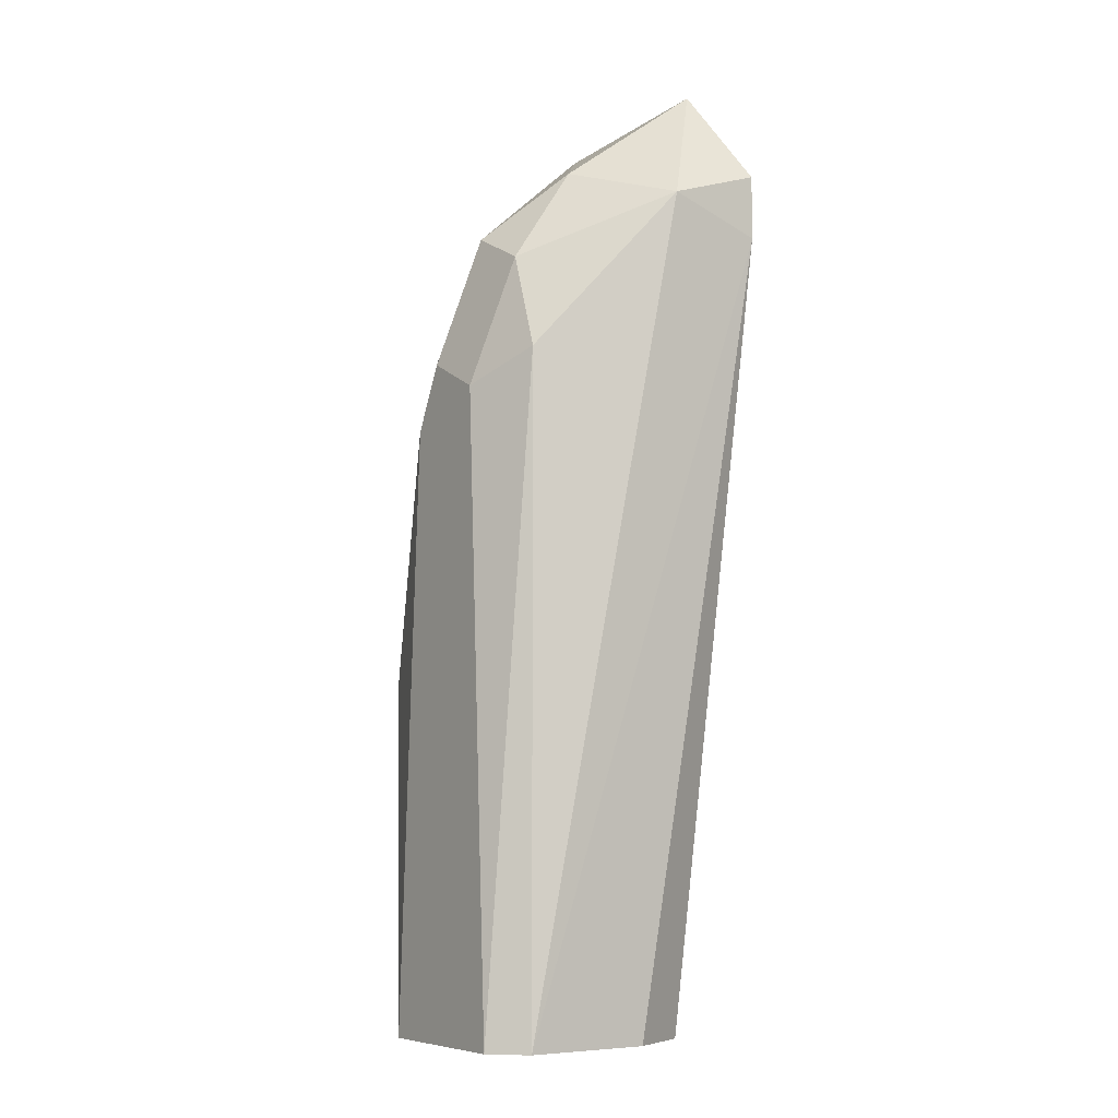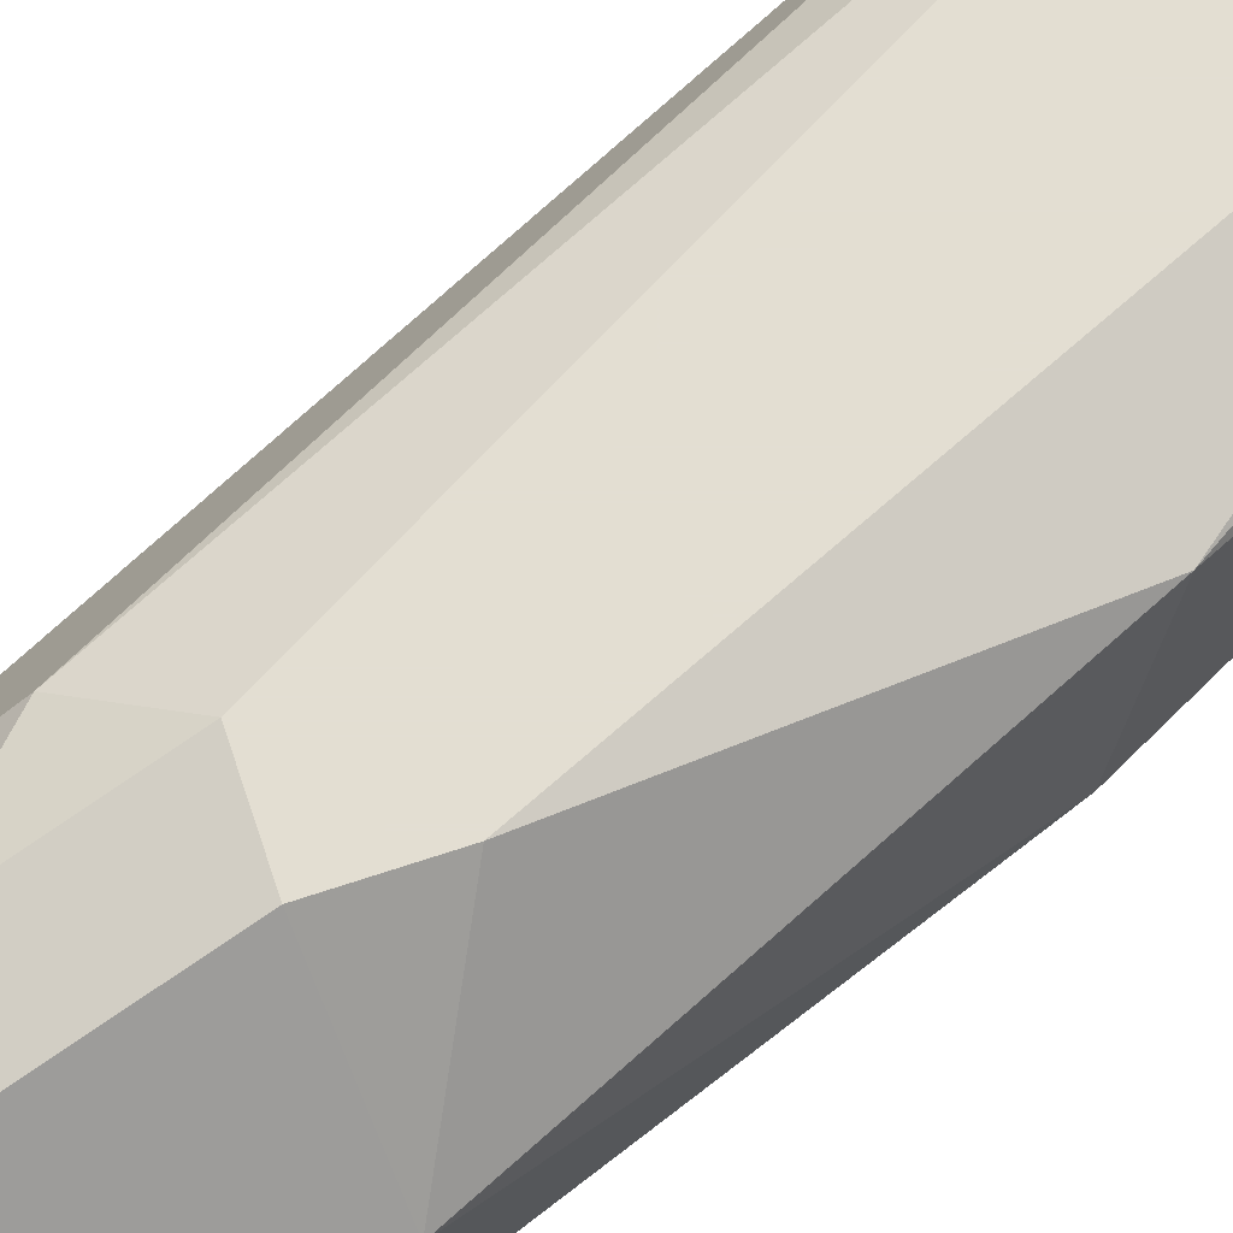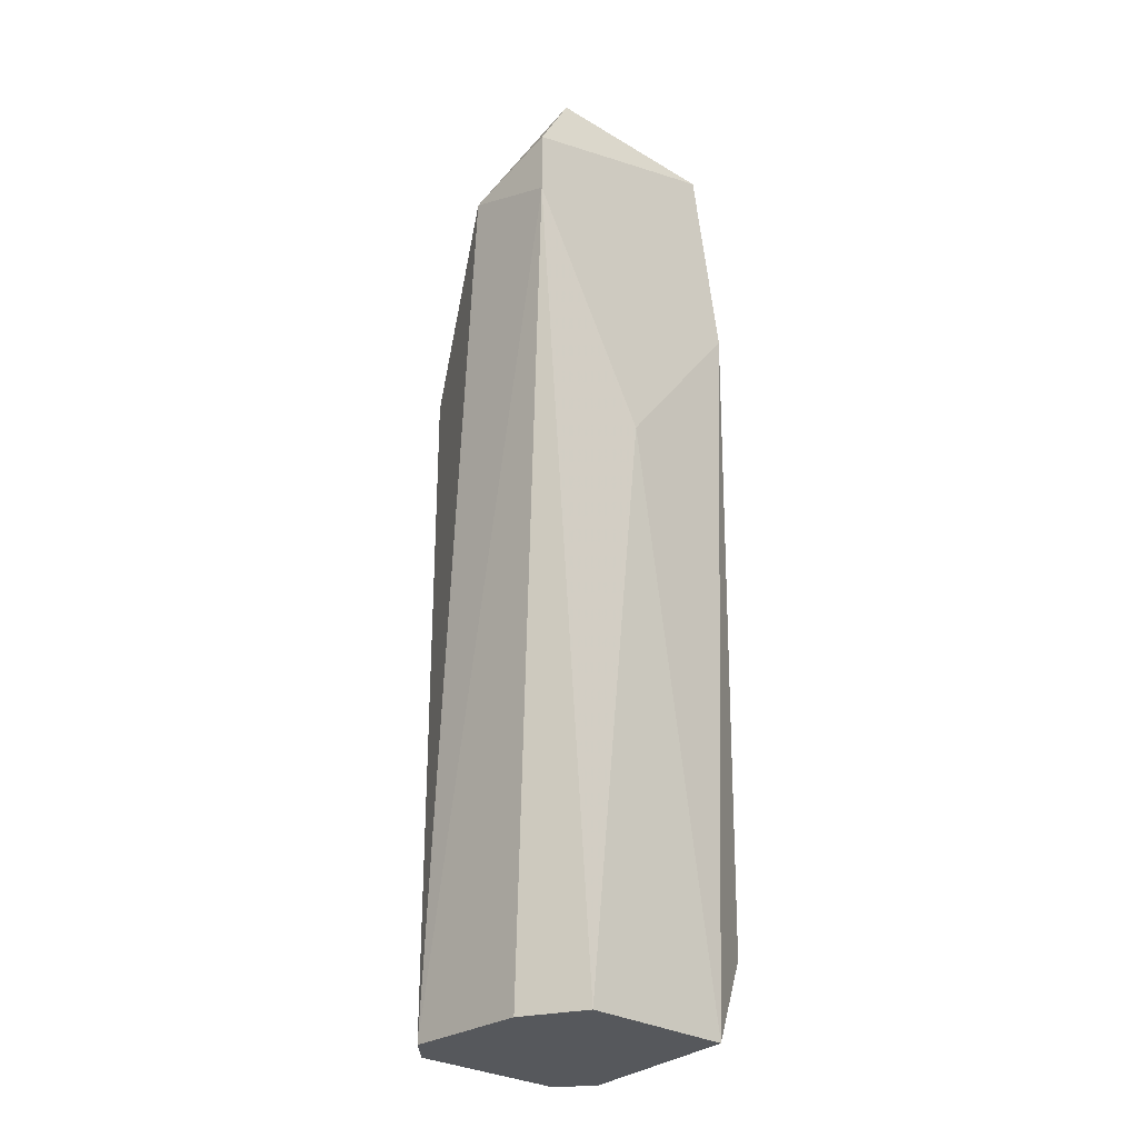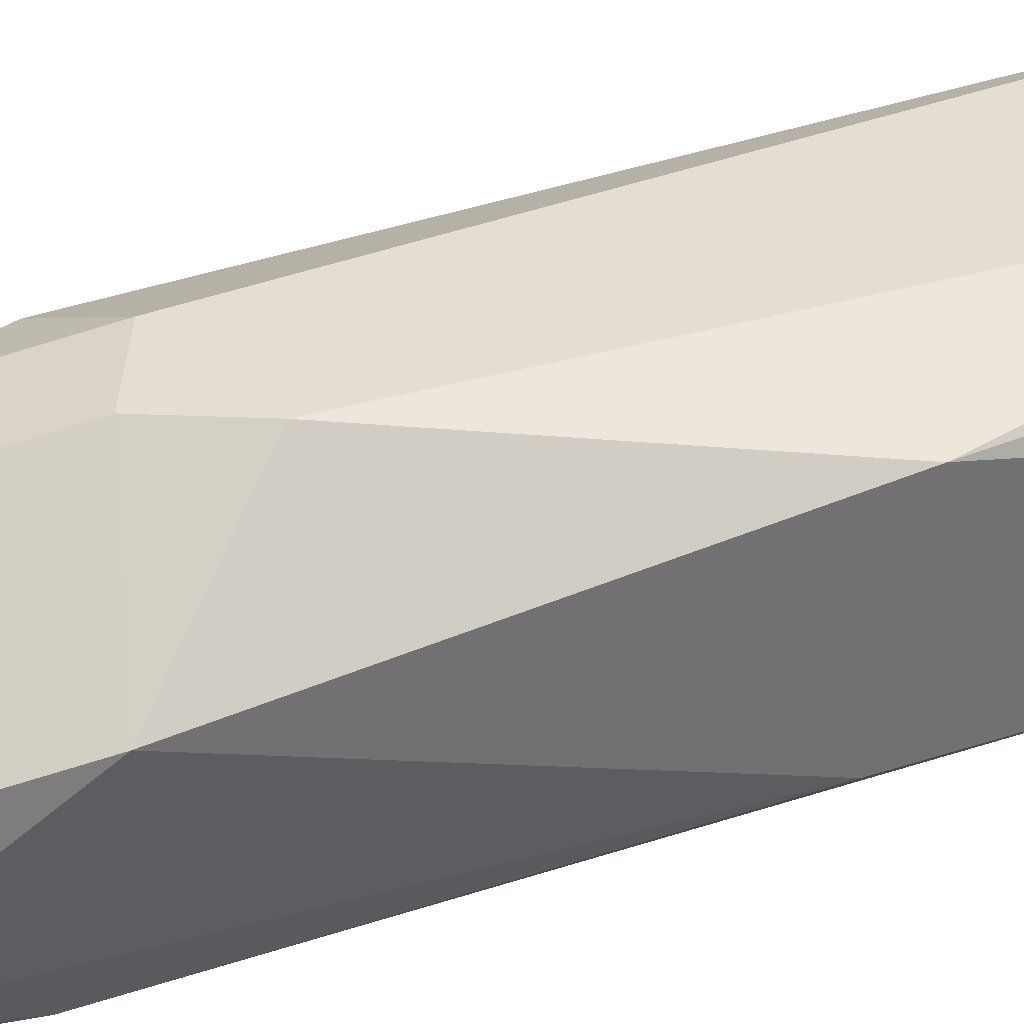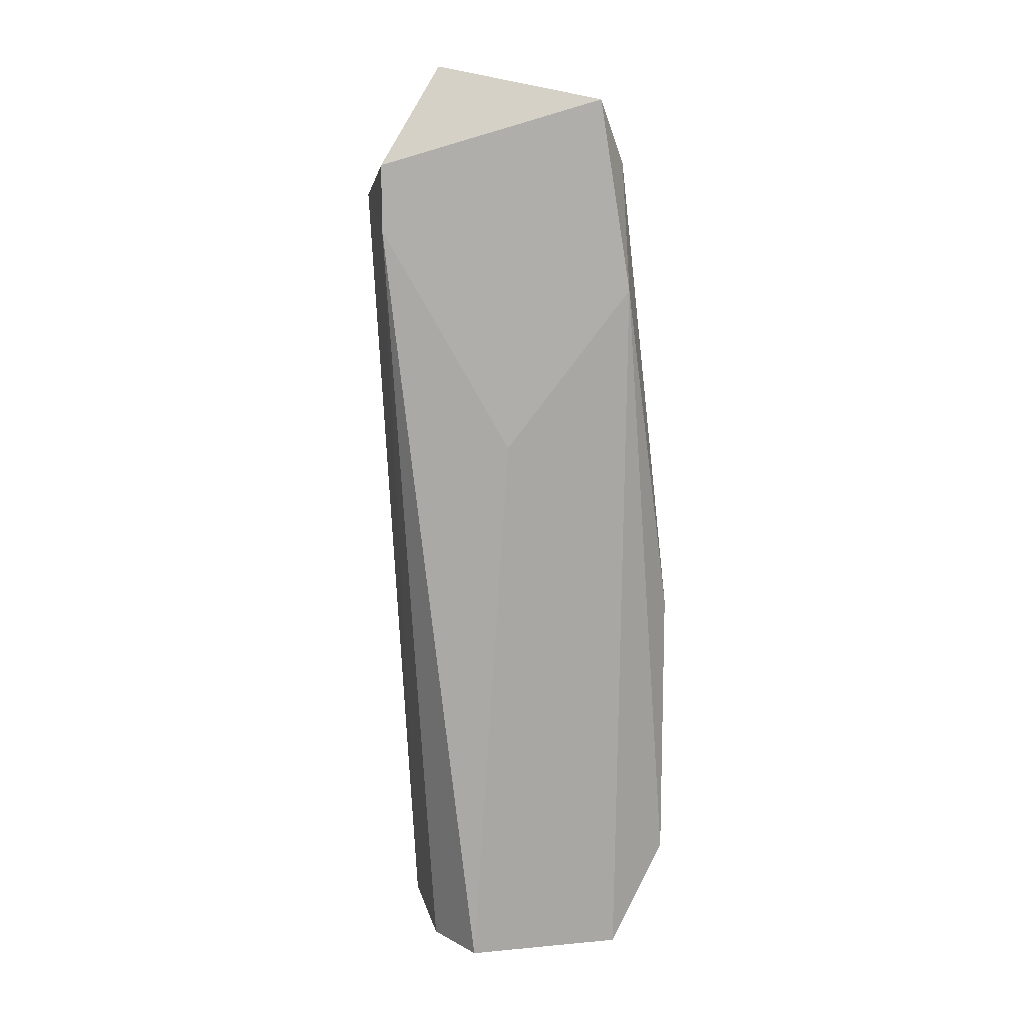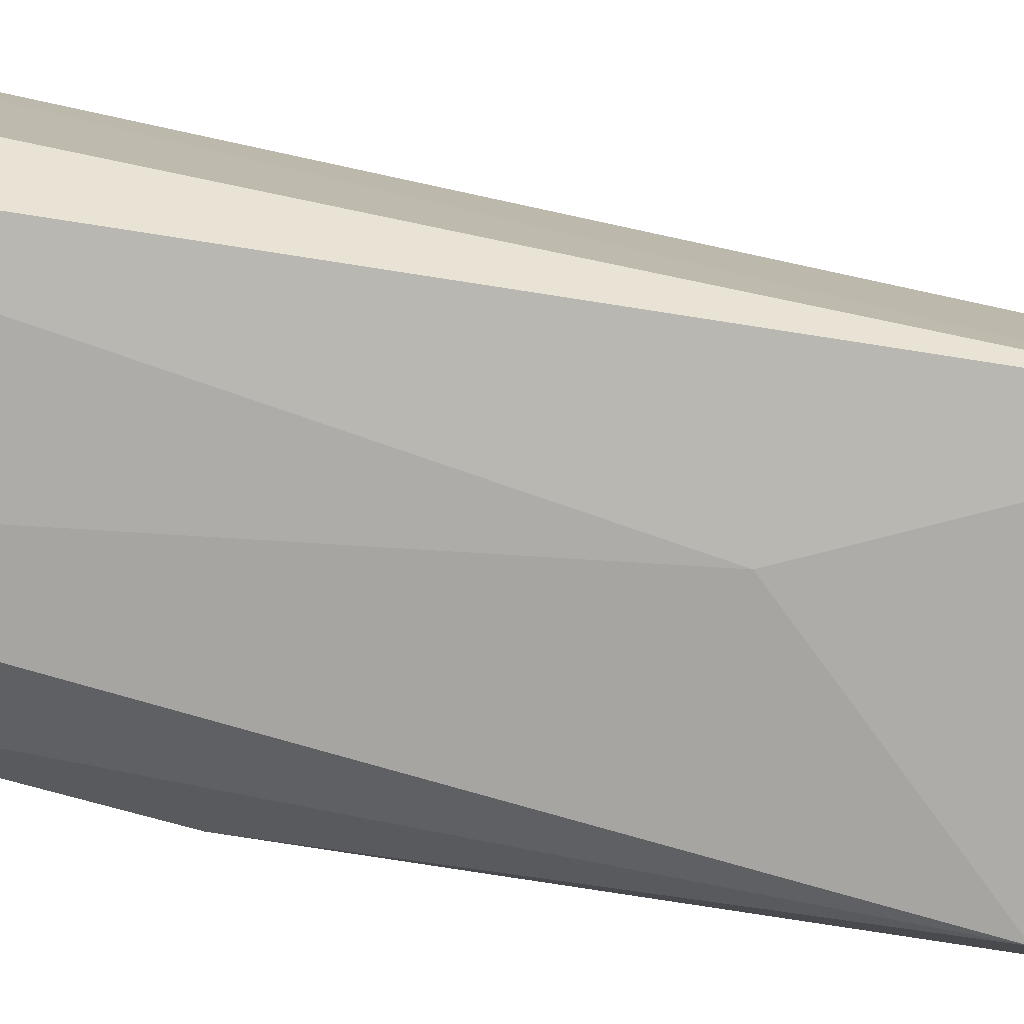
<metadata>
{"format":"obj","ext":"obj","renderer":"f3d","projection":"perspective","resolution":1024,"background":"white","views":[{"elev":-7.2,"azim":-124.3,"up":"+Z"},{"elev":67.4,"azim":44.9,"up":"+Y"},{"elev":-27.8,"azim":-43.8,"up":"+Z"},{"elev":36.3,"azim":66.5,"up":"+Y"},{"elev":12.1,"azim":-12.3,"up":"+Z"},{"elev":-76.7,"azim":-105.3,"up":"+Y"}]}
</metadata>
<code>
v 0.04545 -0.00373 0.01835
v 0.05394 0.000988 0.01362
v 0.04828 0.00382 -0.007141
v 0.053 -0.002785 -0.007141
v 0.04828 0.002876 0.01551
v 0.05206 -0.00373 0.02023
v 0.053 0.00382 -0.007141
v 0.04828 -0.002785 -0.007141
v 0.05489 -0.001842 -0.004308
v 0.05111 0.00382 0.01268
v 0.05489 0.002876 0.003243
v 0.04734 0.002876 -0.007141
v 0.04545 -0.000899 0.0174
v 0.05206 -0.001842 0.02023
v 0.053 -0.00373 0.01457
v 0.04734 -0.002785 0.02118
v 0.05489 -0.001842 0.004188
v 0.04734 0.002876 0.01268
v 0.04734 -0.000899 -0.007141
v 0.05017 0.002876 0.01645
v 0.04923 -0.00373 0.009846
v 0.05489 0.000988 -0.005248
v 0.053 -0.002785 0.01835
v 0.04923 0.00382 0.01173
v 0.04545 -0.00373 0.01645
v 0.05206 0.00382 0.01079
v 0.04828 0.000988 0.01835
v 0.05394 0.002876 -0.007141
v 0.053 4.5e-05 0.0174
f 14 23 29
f 4 3 7
f 3 4 8
f 7 3 10
f 3 8 12
f 6 1 15
f 4 9 15
f 1 6 16
f 13 1 16
f 6 14 16
f 11 2 17
f 9 11 17
f 15 9 17
f 3 12 18
f 13 5 18
f 12 13 18
f 12 8 19
f 10 5 20
f 8 4 21
f 15 1 21
f 4 15 21
f 9 4 22
f 11 9 22
f 14 6 23
f 6 15 23
f 17 2 23
f 15 17 23
f 10 3 24
f 5 10 24
f 3 18 24
f 18 5 24
f 1 13 25
f 13 12 25
f 19 8 25
f 12 19 25
f 21 1 25
f 8 21 25
f 10 2 26
f 7 10 26
f 11 7 26
f 2 11 26
f 5 13 27
f 13 16 27
f 16 14 27
f 20 5 27
f 14 20 27
f 4 7 28
f 7 11 28
f 22 4 28
f 11 22 28
f 2 10 29
f 10 20 29
f 20 14 29
f 23 2 29

</code>
